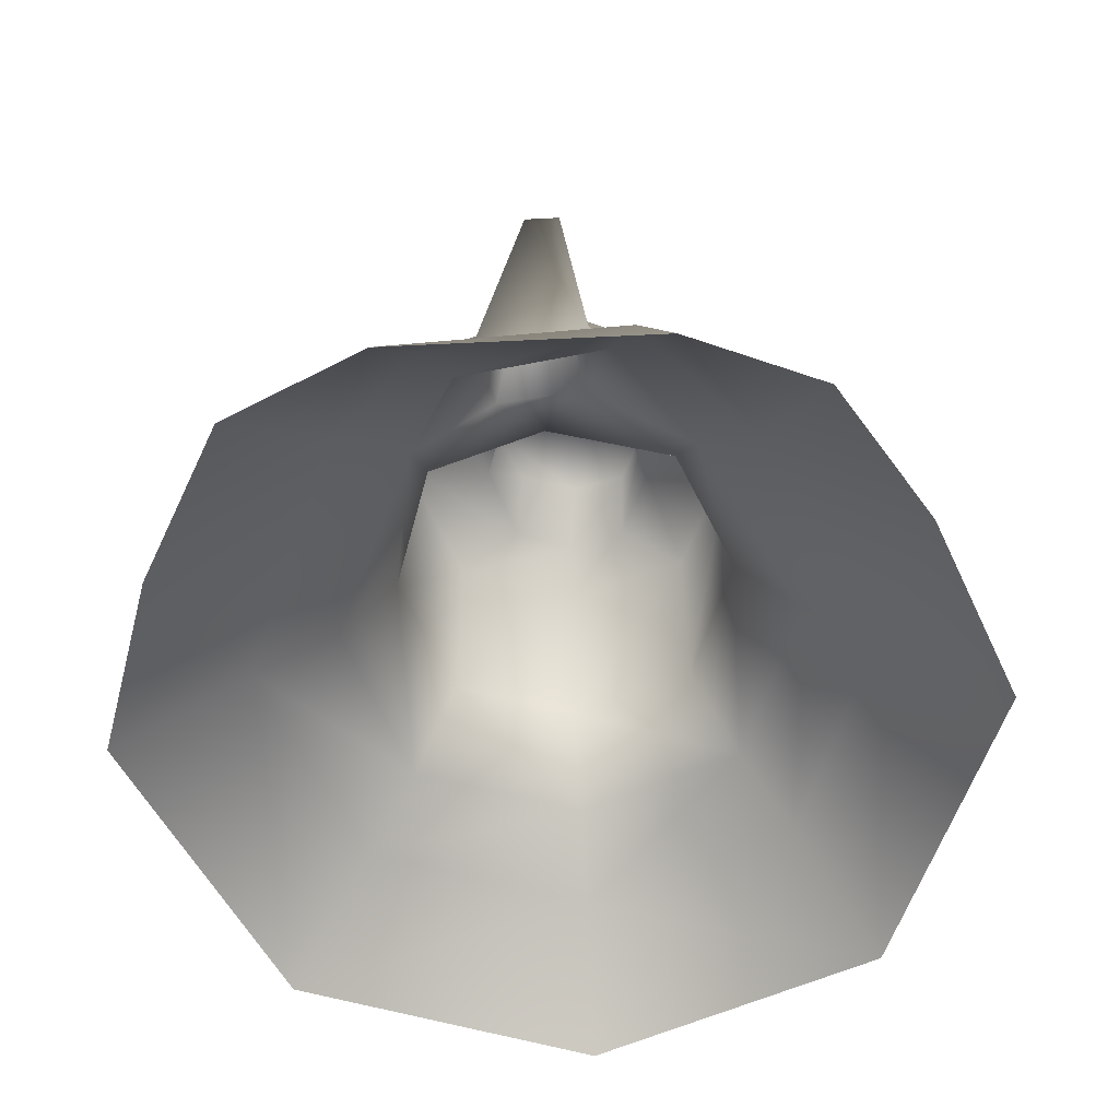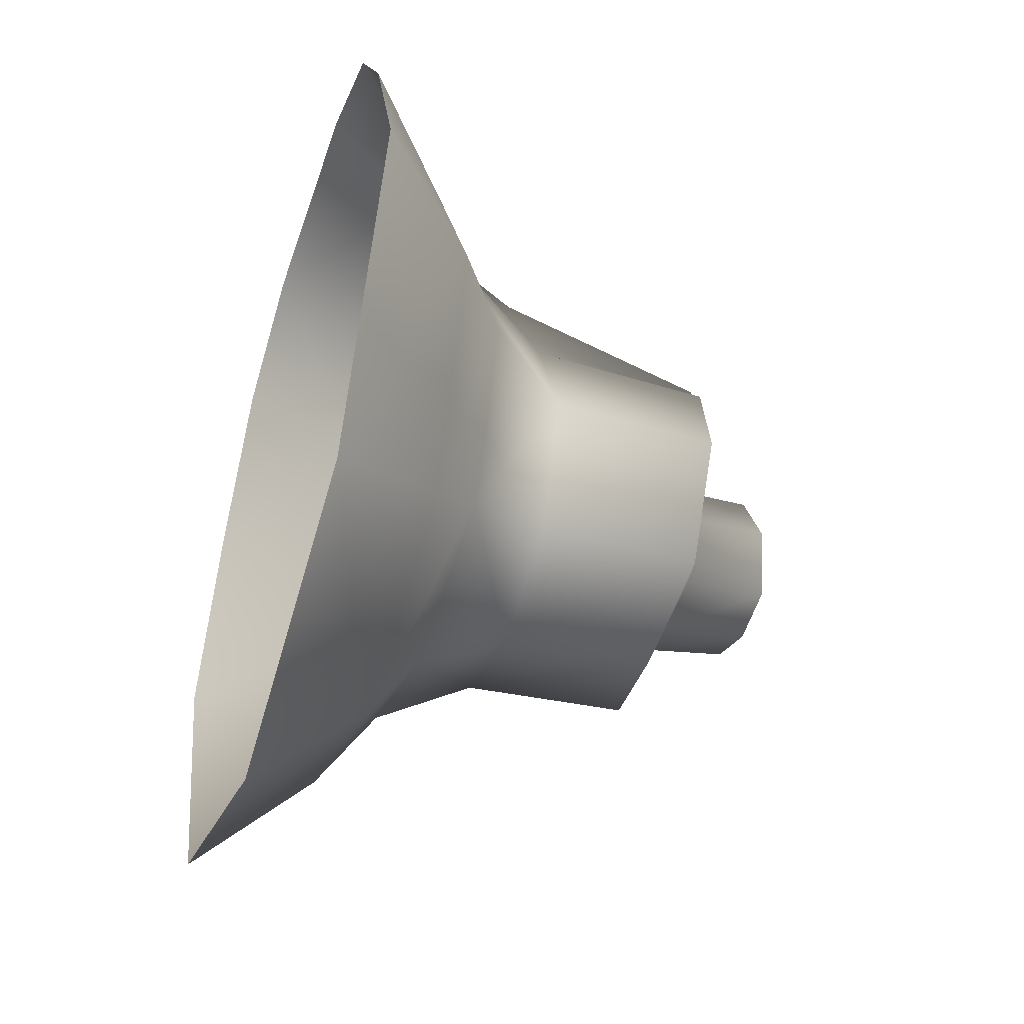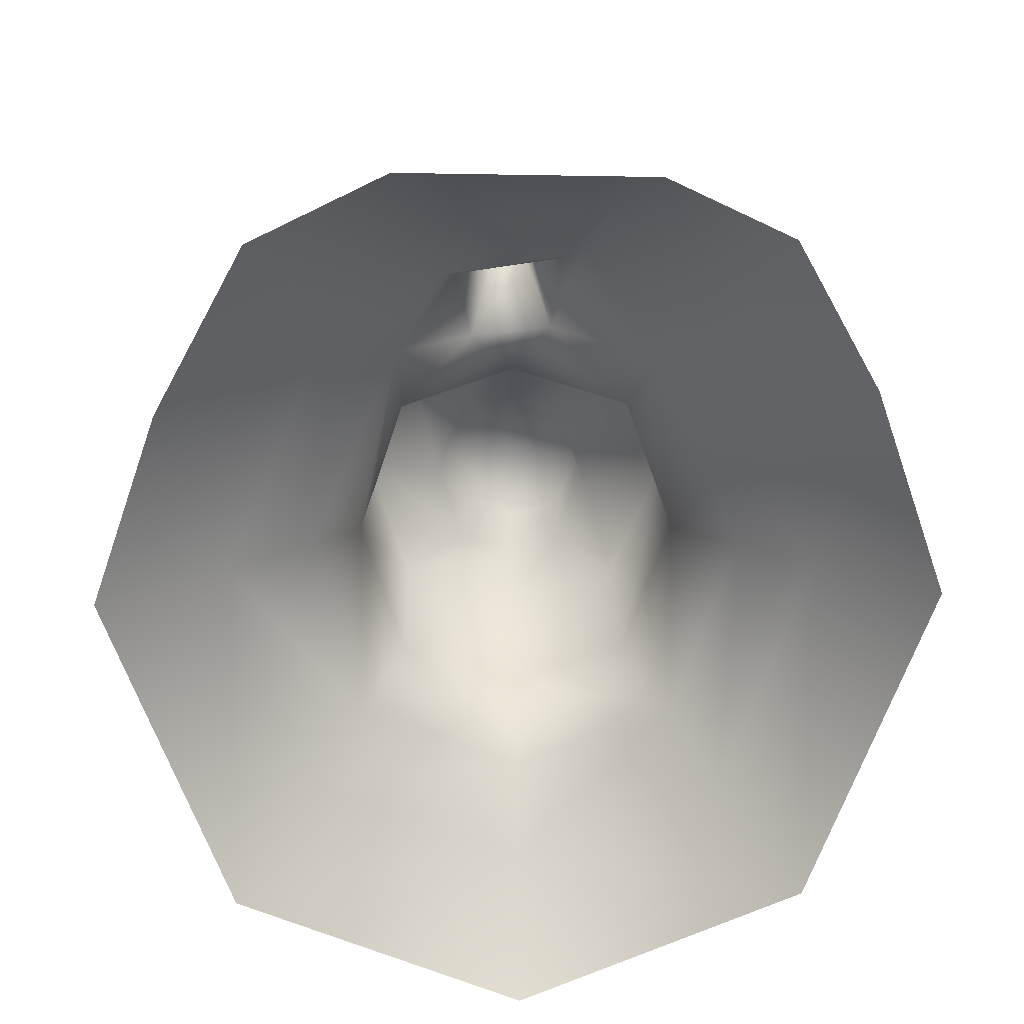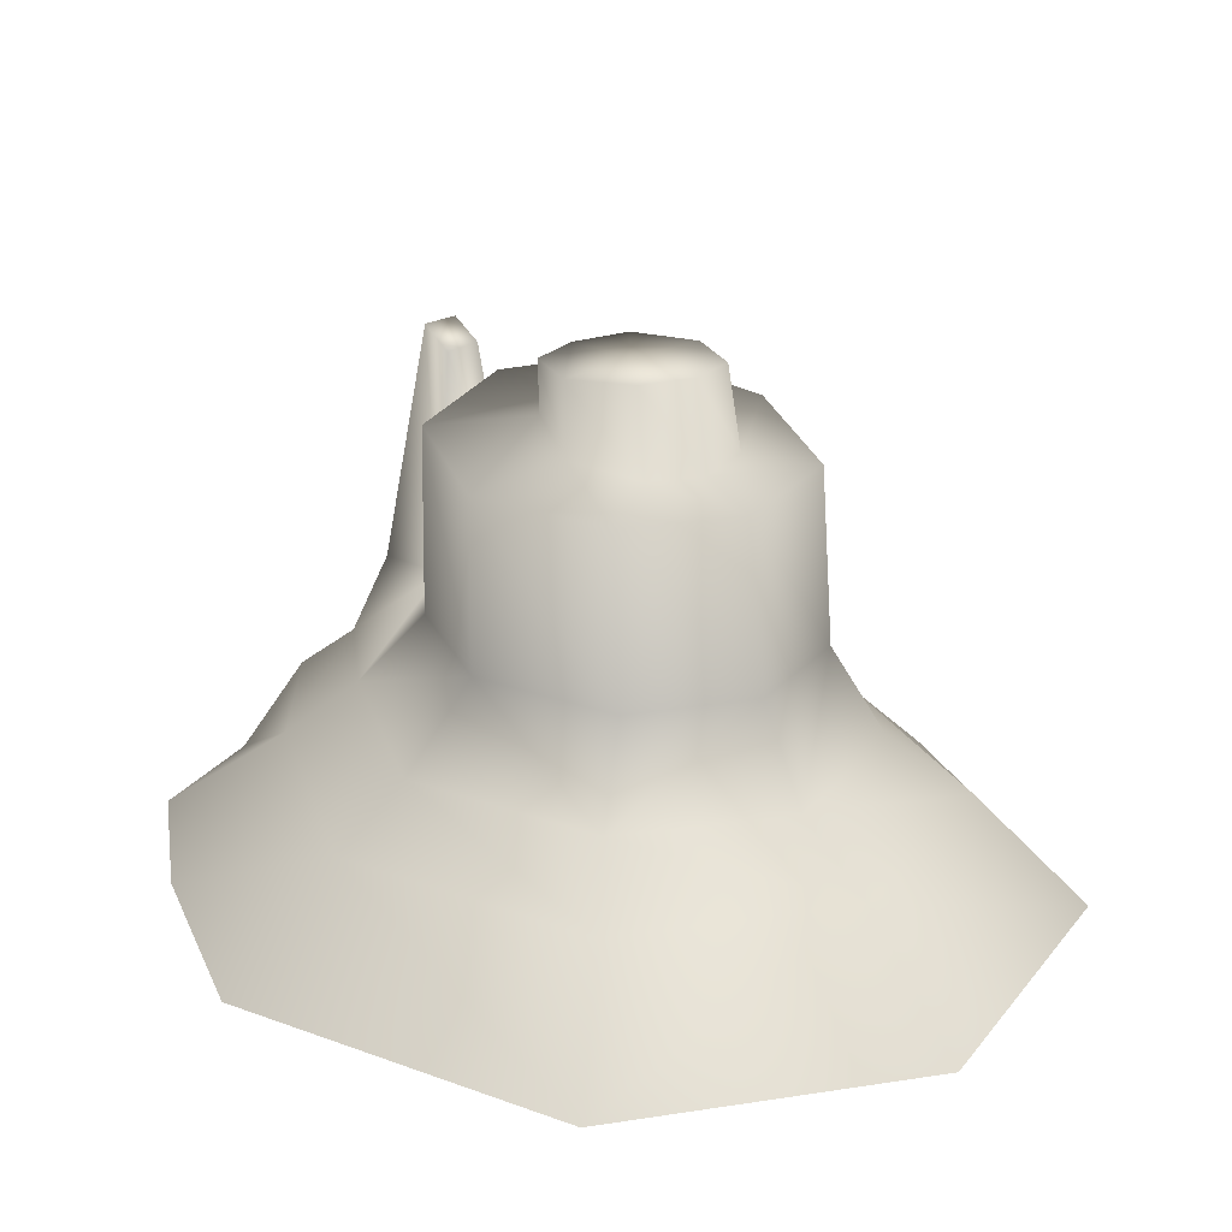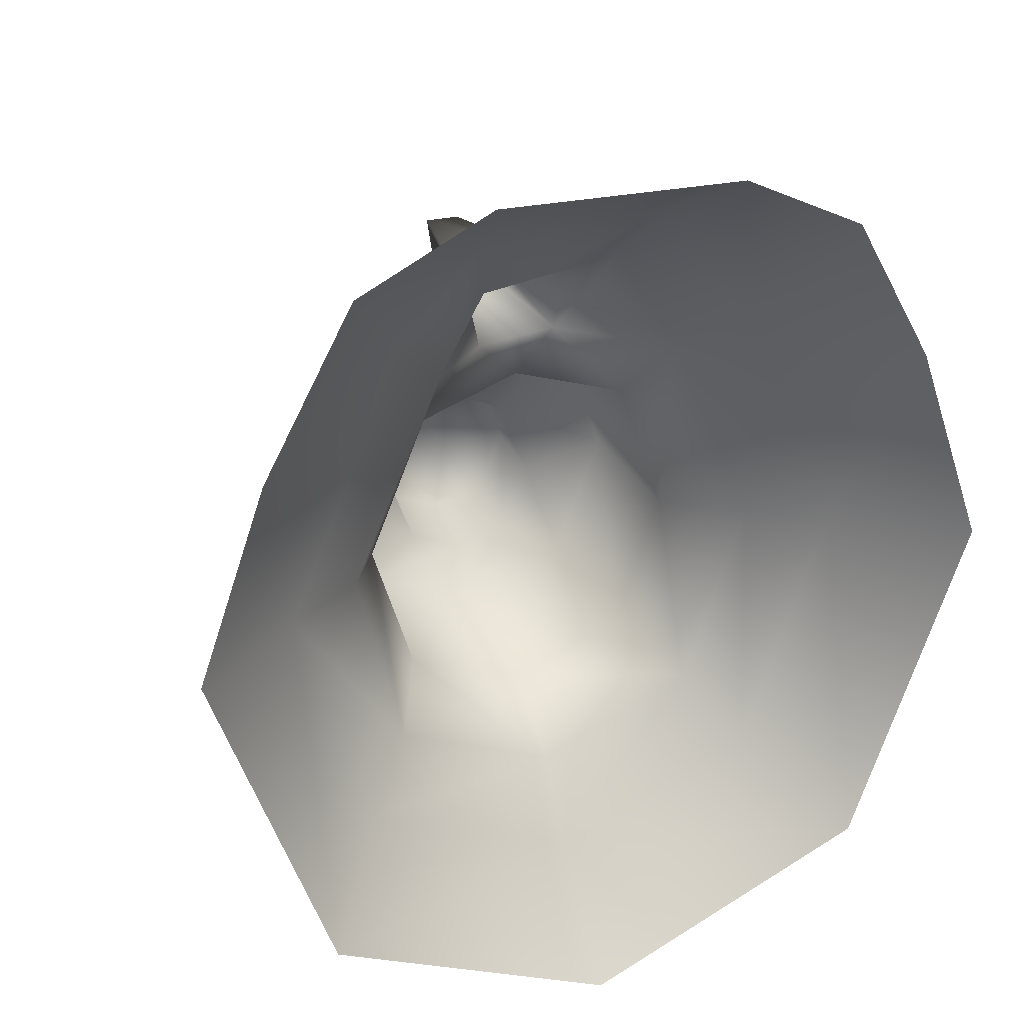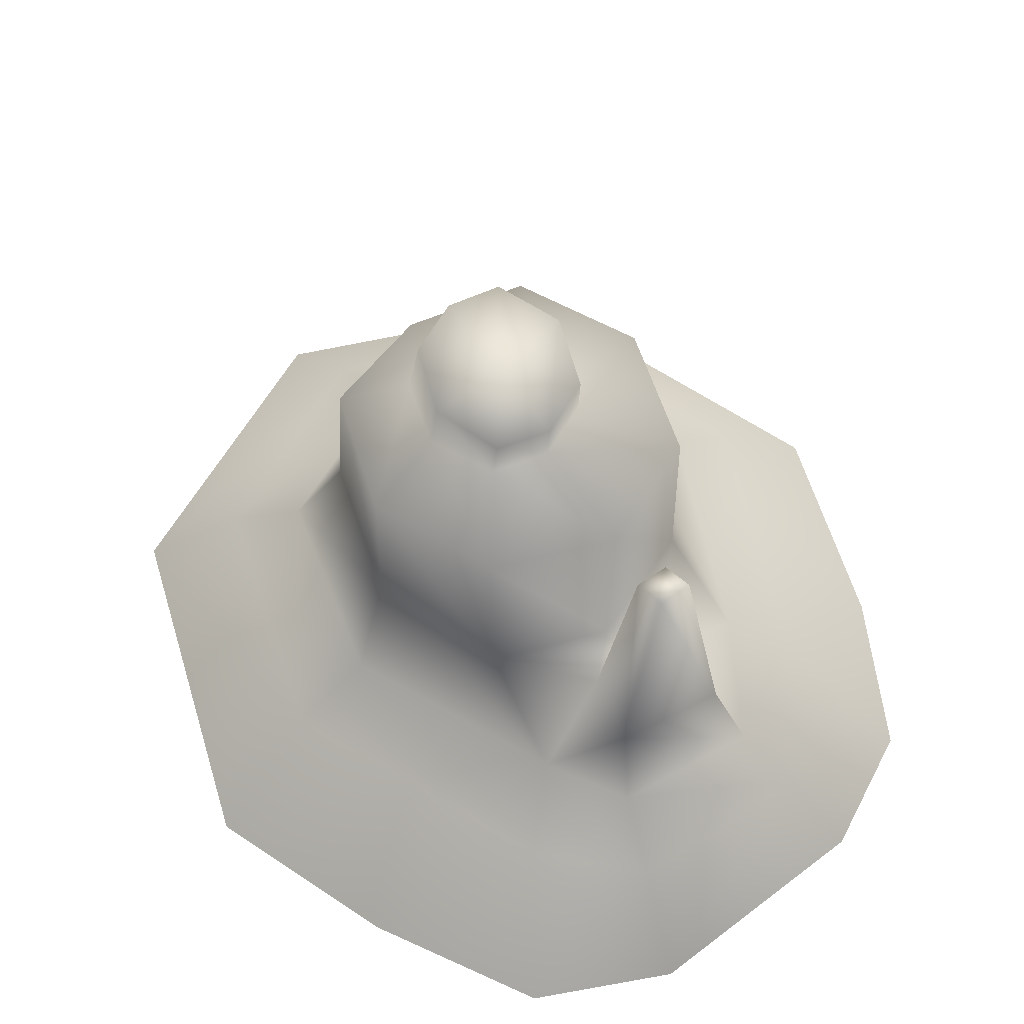
<metadata>
{"format":"obj","ext":"obj","renderer":"f3d","projection":"perspective","resolution":1024,"background":"white","views":[{"elev":-49.8,"azim":4.6,"up":"+Y"},{"elev":-47.7,"azim":71.9,"up":"+Z"},{"elev":24.1,"azim":-1.8,"up":"+Z"},{"elev":22.9,"azim":141.5,"up":"+Y"},{"elev":27.8,"azim":-21.9,"up":"+Z"},{"elev":61.5,"azim":-36.4,"up":"+Y"}]}
</metadata>
<code>
o plateau_Plane.005
v -0.06976 -0.006344 0.04431
v 0.06817 -0.006344 0.04755
v -0.0593 -0.006344 -0.06498
v 0.05884 -0.006344 -0.06498
v 0.08331 -0.006344 0.004537
v -0.08376 -0.006344 0.004537
v -0.01199 0.04178 0.05599
v -0.008778 0.04226 0.04222
v 0.05124 -0.006344 0.07776
v 0.007764 0.04214 0.04395
v 0.01775 0.08189 -0.00878
v -0.01592 0.08306 -0.006337
v -0.01065 0.08559 0.008026
v 0.0122 0.08494 0.006095
v 0.01149 0.08045 -0.02218
v -0.01104 0.08034 -0.02101
v 0.03436 0.04418 -0.003047
v 0.0242 0.04376 0.02581
v 0.02436 0.04423 -0.03158
v -0.03313 0.04346 -0.002441
v -0.02369 0.04362 0.02591
v -0.0242 0.04377 -0.03116
v -0.0514 -0.006344 0.0779
v -0.000227 -0.006344 -0.0908
v -0.02399 -0.006344 0.09126
v 0.02614 -0.006344 0.08999
v 0.000597 0.08572 0.01109
v 0.000104 0.0797 -0.0251
v -0 0.04377 -0.04067
v 0.009819 0.04139 0.05919
v 0.00402 0.08505 0.0454
v 0.003934 0.08882 0.0526
v -0.003021 0.0891 0.05257
v -0.003029 0.08563 0.0455
v -0.000299 0.04311 0.03438
v -0.03302 0.08116 -0.001534
v -0.02388 0.08468 0.02512
v 0.03478 0.0781 -0.003793
v 0.02372 0.07706 -0.0292
v 0.02491 0.08097 0.02398
v -0.02347 0.07751 -0.02869
v -0.00035 0.07559 -0.03583
v 0.000505 0.08377 0.03426
v 0.0174 0.09608 -0.007648
v 0.00112 0.09624 -0.005426
v 0.001135 0.09699 -0.02323
v -0.01501 0.09588 -0.004825
v 0.000728 0.09473 0.01158
v -0.0102 0.09518 0.008786
v 0.01188 0.09725 -0.02081
v 0.01209 0.09515 0.006683
v -0.009774 0.09641 -0.01865
v 0.06137 0.01625 0.000648
v 0.04703 0.02703 9.4e-05
v -0.03609 0.01492 0.05698
v -0.0241 0.02423 0.04538
v 0.03991 0.01559 0.05053
v 0.02831 0.02554 0.04263
v 0.04341 0.01621 -0.05025
v 0.03338 0.02703 -0.03869
v -0.0593 0.01511 0.001693
v -0.04299 0.02463 0.002106
v -0.04337 0.0156 -0.04962
v -0.03298 0.02566 -0.03746
v -0.000107 0.0156 -0.06803
v -1.1e-05 0.02569 -0.05123
v 0.01913 0.01497 0.07727
v 0.0141 0.02476 0.0656
v -0.0192 0.01434 0.075
v -0.01474 0.02427 0.06187
f 21 37 36 20
f 19 39 38 17
f 17 38 40 18
f 68 30 7 70
f 2 57 9
f 3 6 61 63
f 6 1 55 61
f 25 69 55 23
f 18 40 43 35
f 11 44 51 14
f 28 46 50 15
f 14 51 48 27
f 20 36 41 22
f 22 41 42 29
f 29 42 39 19
f 35 43 37 21
f 17 18 58 54
f 15 50 44 11
f 4 24 65 59
f 55 1 23
f 3 63 65 24
f 21 56 8 35
f 10 31 32 30
f 31 34 33 32
f 8 34 31 10
f 7 33 34 8
f 30 32 33 7
f 10 35 8
f 12 36 37 13
f 11 38 39 15
f 14 40 38 11
f 16 41 36 12
f 15 39 42 28
f 28 42 41 16
f 27 43 40 14
f 13 37 43 27
f 44 45 48 51
f 47 45 46 52
f 45 44 50 46
f 45 47 49 48
f 13 49 47 12
f 27 48 49 13
f 16 52 46 28
f 12 47 52 16
f 7 8 56 70
f 18 35 10 58
f 20 22 64 62
f 2 5 53 57
f 26 9 57 67
f 56 21 20 62
f 53 5 4 59
f 22 29 66 64
f 29 19 60 66
f 67 69 25 26
f 66 65 63 64
f 67 68 70 69
f 62 61 55 56
f 60 59 65 66
f 59 60 54 53
f 60 19 17 54
f 56 55 69 70
f 58 57 53 54
f 64 63 61 62
f 68 67 57 58
f 10 30 68 58

</code>
